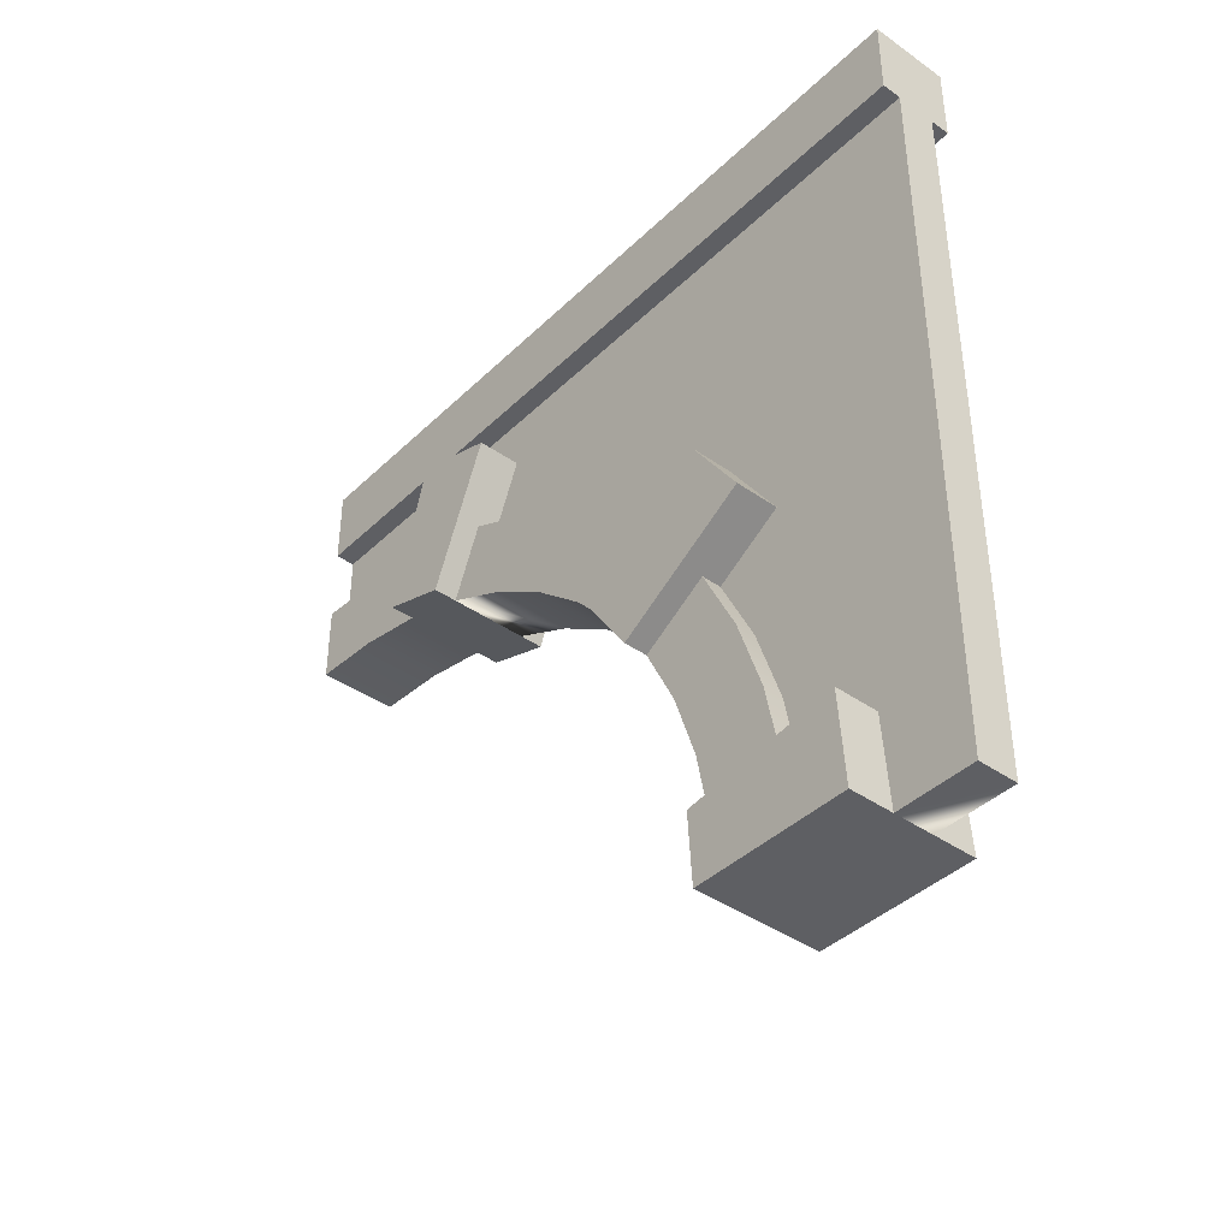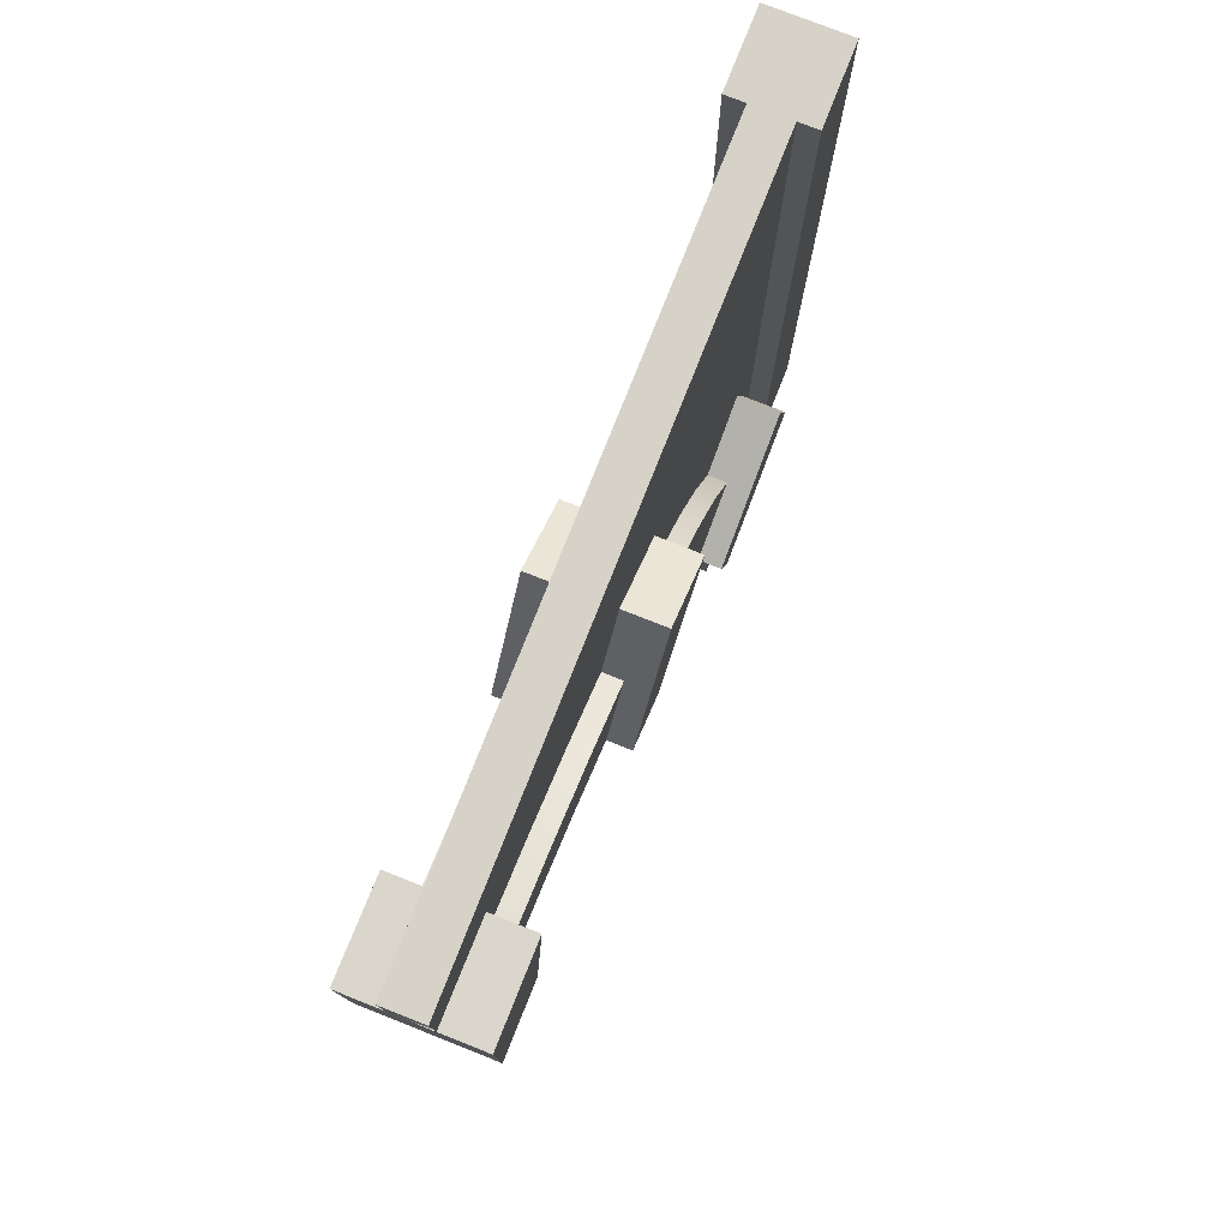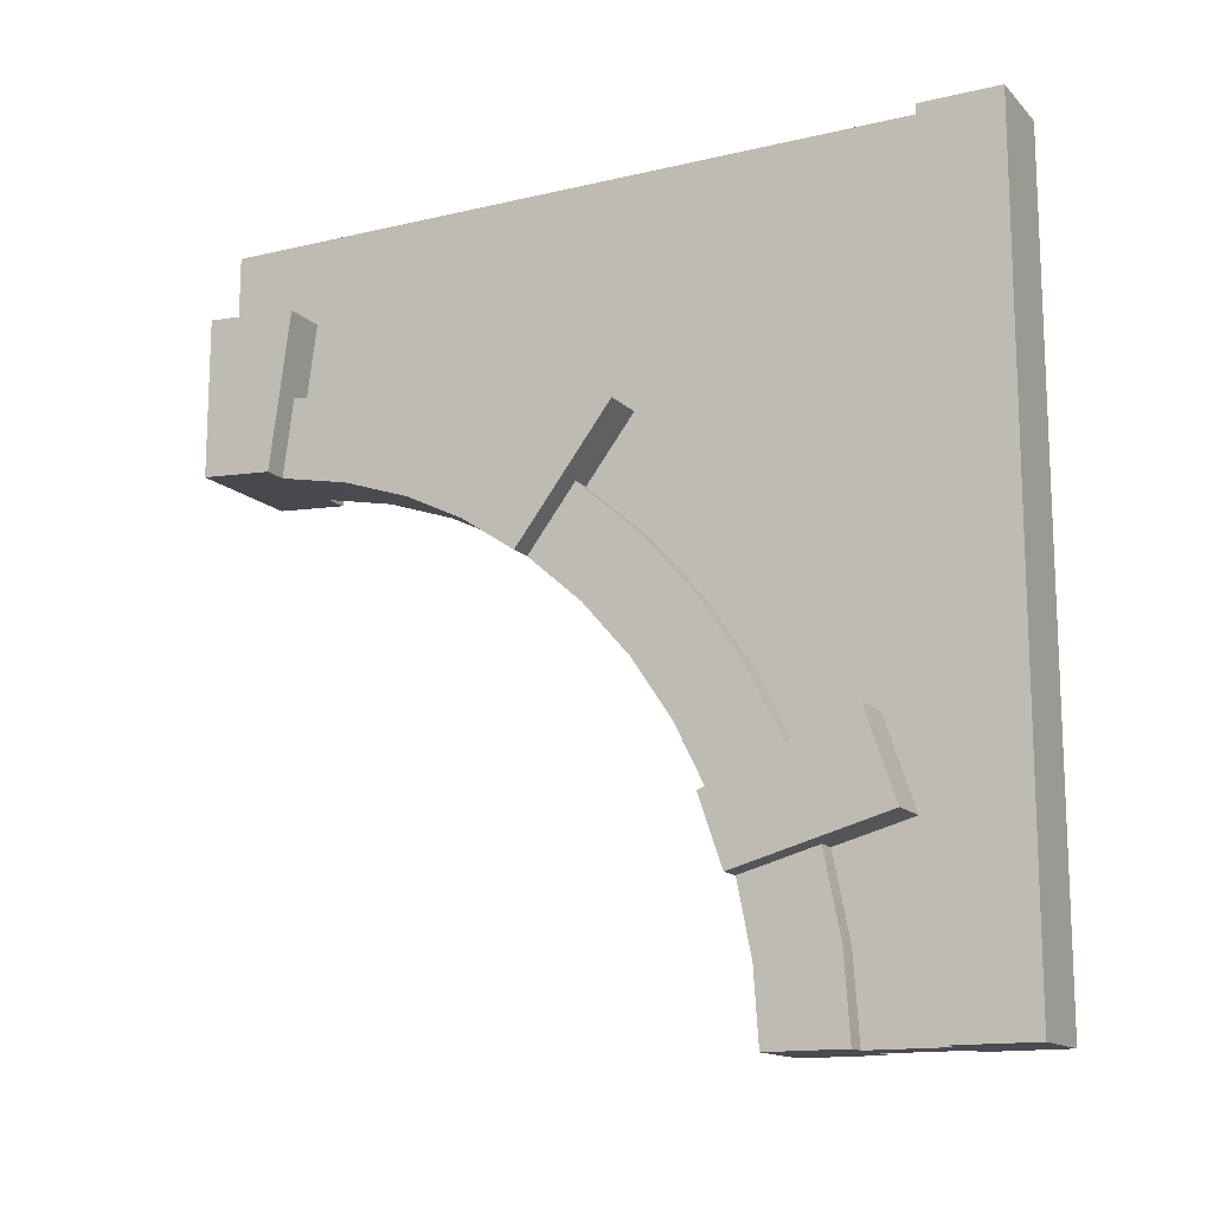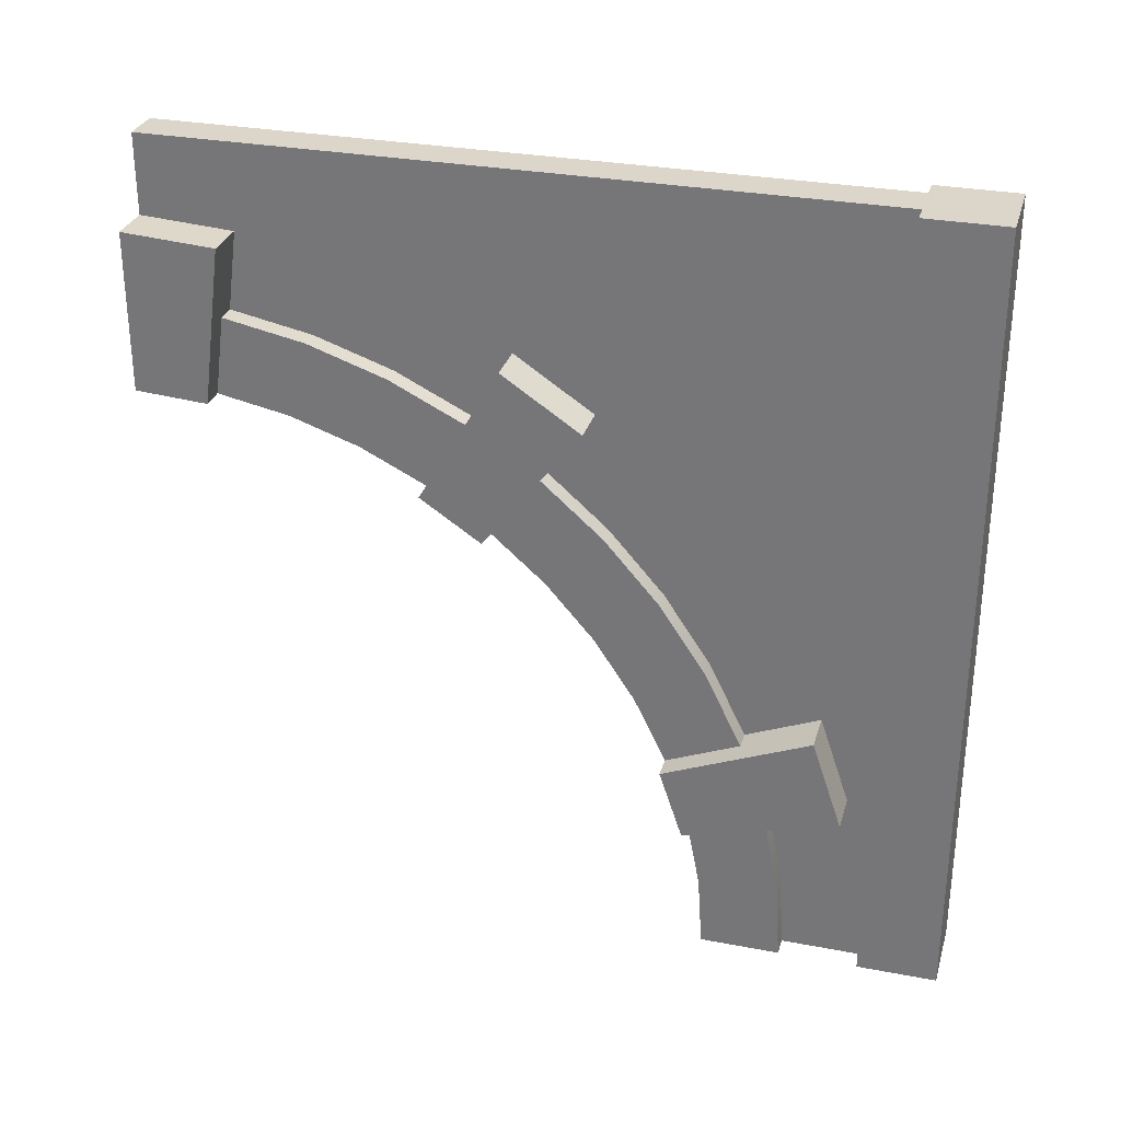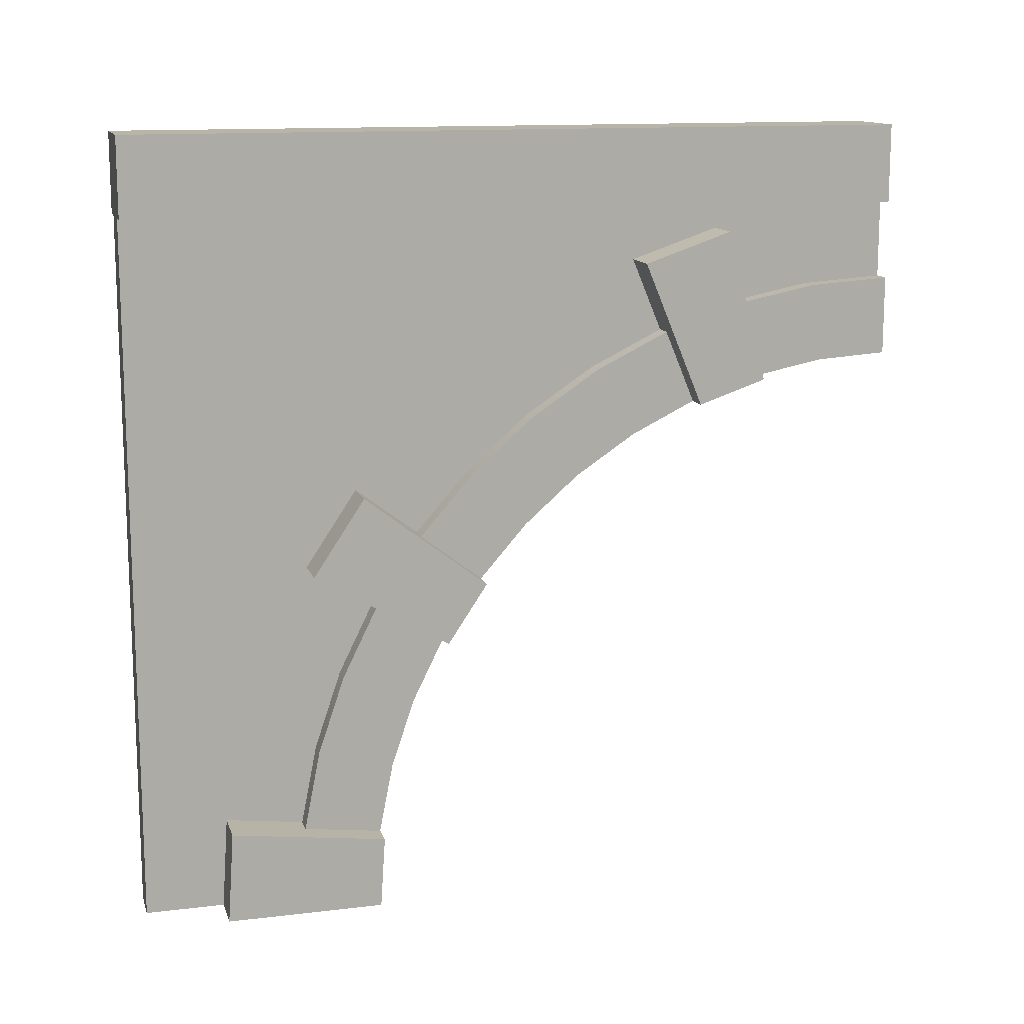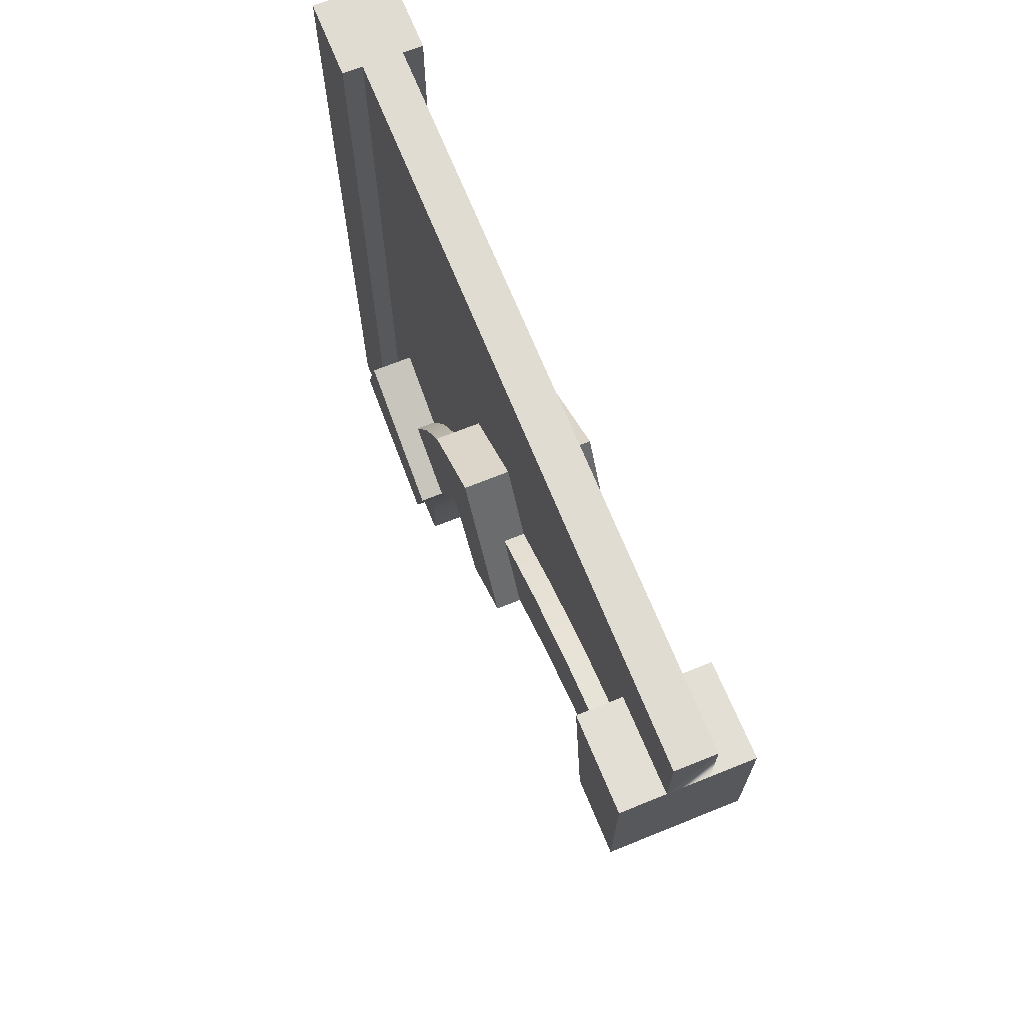
<metadata>
{"format":"obj","ext":"obj","renderer":"f3d","projection":"perspective","resolution":1024,"background":"white","views":[{"elev":-40.6,"azim":139.3,"up":"+Z"},{"elev":77.6,"azim":-158.4,"up":"+Y"},{"elev":-14.3,"azim":-62.6,"up":"+Y"},{"elev":30.0,"azim":-74.5,"up":"+Y"},{"elev":13.2,"azim":-105.3,"up":"+Z"},{"elev":69.1,"azim":158.0,"up":"+Y"}]}
</metadata>
<code>
o wallWoodArchTopDetail
v 0.37 0.2679 0.1467
v 0.4 0.3061 0.2391
v 0.4 0.2679 0.1467
v 0.37 0.3444 0.3315
v 0.425 0.3444 0.3315
v 0.425 0.3061 0.2391
v 0.425 0.1044 0.2932
v 0.4 0.2071 0.2727
v 0.4 0.1044 0.2932
v 0.425 0.2071 0.2727
v 0.37 0.9 -0.5
v 0.425 0.8923 -0.3825
v 0.425 0.9 -0.5
v 0.37 0.8923 -0.3825
v 0.5 0.5553 -0.07387
v 0.53 0.6062 -0.15
v 0.53 0.5553 -0.07387
v 0.5 0.6062 -0.15
v 0.4 0.5553 -0.07387
v 0.4 0.6062 -0.15
v 0.37 0.5553 -0.07387
v 0.37 0.6062 -0.15
v 0.4 0.495 -0.005025
v 0.4 0.6347 -0.01299
v 0.4 0.5657 0.06568
v 0.4 0.4261 0.05535
v 0.4 0.35 0.1062
v 0.4 0.487 0.1347
v 0.4 0.4 0.1928
v 0.4 0.7932 -0.3956
v 0.37 0.694 -0.4086
v 0.4 0.694 -0.4086
v 0.425 0.7932 -0.3956
v 0.5 0.6467 -0.2321
v 0.4 0.6467 -0.2321
v 0.4 0.6761 -0.3188
v 0.5 0.694 -0.4086
v 0.5 0.6761 -0.3188
v 0.4 0.1812 0.1761
v 0.5 0.09137 0.194
v 0.4 0.09137 0.194
v 0.5 0.1812 0.1761
v 0.53 0.7 -0.5
v 0.53 0.694 -0.4086
v 0.37 0.7 -0.5
v 0.425 0.4 0.1928
v 0.425 0.487 0.1347
v 0.425 0.5657 0.06568
v 0.5 0.35 0.1062
v 0.5 0.4261 0.05535
v 0.425 0.6347 -0.01299
v 0.37 0.7794 -0.05
v 0.425 0.714 0.04788
v 0.425 0.7794 -0.05
v 0.37 0.714 0.04788
v 0.425 0.2329 0.3693
v 0.37 0.2329 0.3693
v 0.5 0.2679 0.1467
v 0.425 -0 0.3
v 0.4 -0 0.3
v 0.4 0.7727 -0.2929
v 0.4 0.7391 -0.1939
v 0.4 0.6928 -0.1
v 0.425 0.6928 -0.1
v 0.425 0.7391 -0.1939
v 0.425 0.7727 -0.2929
v 0.4 -0 0.2
v 0.5 -0 0.2
v 0.37 0.1812 0.1761
v 0.53 0.2679 0.1467
v 0.53 0.1812 0.1761
v 0.5 0.495 -0.005025
v 0.53 0.714 0.04788
v 0.5 0.6347 -0.01299
v 0.475 0.6347 -0.01299
v 0.475 0.714 0.04788
v 0.5 0.7932 -0.3956
v 0.53 0.8923 -0.3825
v 0.475 0.7932 -0.3956
v 0.475 0.8923 -0.3825
v 0.475 0.7727 -0.2929
v 0.5 0.7391 -0.1939
v 0.5 0.7727 -0.2929
v 0.475 0.7391 -0.1939
v 0.5 0.5657 0.06568
v 0.475 0.487 0.1347
v 0.5 0.487 0.1347
v 0.475 0.5657 0.06568
v 0.5 0.6928 -0.1
v 0.475 0.7794 -0.05
v 0.53 0.7794 -0.05
v 0.5 0.2071 0.2727
v 0.475 0.1044 0.2932
v 0.5 0.1044 0.2932
v 0.475 0.2071 0.2727
v 0.475 0.4 0.1928
v 0.5 0.4 0.1928
v 0.475 0.9 -0.5
v 0.53 0.9 -0.5
v 0.5 0.3061 0.2391
v 0.475 0.2329 0.3693
v 0.53 0.2329 0.3693
v 0.475 0.3061 0.2391
v 0.475 0.3444 0.3315
v 0.53 0.3444 0.3315
v 0.475 -0 0.3
v 0.5 -0 0.3
v 0.475 0.6928 -0.1
v 0.4 1 0.4
v 0.425 -0 0.4
v 0.4 -0 0.4
v 0.425 1 0.4
v 0.5 1 0.5
v 0.4 -0 0.5
v 0.5 -0 0.5
v 0.4 1 0.5
v 0.475 1 0.4
v 0.5 1 0.4
v 0.5 -0 0.4
v 0.475 -0 0.4
v 0.425 1 -0.5
v 0.475 1 -0.5
f 1 2 3
f 4 2 1
f 5 2 4
f 2 5 6
f 7 8 9
f 8 7 10
f 11 12 13
f 12 11 14
f 15 16 17
f 16 15 18
f 18 15 19
f 18 19 20
f 20 19 21
f 20 21 22
f 23 24 19
f 24 23 25
f 25 23 26
f 25 26 27
f 25 27 28
f 28 27 3
f 28 3 29
f 29 3 2
f 30 31 32
f 31 30 14
f 14 30 33
f 14 33 12
f 20 34 18
f 34 20 35
f 36 37 38
f 37 36 32
f 39 40 41
f 40 39 42
f 37 43 44
f 43 37 45
f 45 37 32
f 45 32 31
f 6 29 2
f 29 6 46
f 46 28 29
f 28 46 47
f 47 25 28
f 25 47 48
f 26 49 27
f 49 26 50
f 35 38 34
f 38 35 36
f 24 48 51
f 48 24 25
f 52 53 54
f 53 52 55
f 56 4 57
f 4 56 5
f 27 58 3
f 58 27 49
f 59 9 60
f 9 59 7
f 36 30 32
f 30 36 61
f 61 36 35
f 61 35 62
f 62 35 20
f 62 20 63
f 62 64 65
f 64 62 63
f 61 65 66
f 65 61 62
f 41 8 39
f 8 41 67
f 8 67 60
f 8 60 9
f 30 66 33
f 66 30 61
f 45 14 11
f 14 45 31
f 41 68 67
f 68 41 40
f 1 39 69
f 39 1 42
f 70 42 1
f 42 70 71
f 70 1 3
f 70 3 58
f 52 20 22
f 20 52 63
f 63 52 64
f 64 52 54
f 23 15 72
f 15 23 19
f 23 50 26
f 50 23 72
f 21 52 22
f 52 21 55
f 73 15 17
f 15 73 74
f 74 73 75
f 75 73 76
f 44 77 37
f 77 44 78
f 77 78 79
f 79 78 80
f 19 55 21
f 55 19 24
f 55 24 51
f 55 51 53
f 81 82 83
f 82 81 84
f 85 86 87
f 86 85 88
f 75 85 74
f 85 75 88
f 77 38 37
f 38 77 83
f 38 83 34
f 34 83 82
f 34 82 18
f 18 82 89
f 90 73 91
f 73 90 76
f 92 93 94
f 93 92 95
f 87 96 97
f 96 87 86
f 98 78 99
f 78 98 80
f 74 72 15
f 72 74 85
f 72 85 50
f 50 85 49
f 49 85 87
f 49 87 58
f 58 87 97
f 58 97 100
f 42 71 92
f 71 101 92
f 101 71 102
f 92 101 95
f 97 103 100
f 103 97 96
f 58 100 70
f 104 70 100
f 70 104 105
f 104 100 103
f 69 4 1
f 4 69 57
f 105 101 102
f 101 105 104
f 94 106 107
f 106 94 93
f 105 71 70
f 71 105 102
f 92 40 42
f 40 92 68
f 68 92 107
f 107 92 94
f 78 43 99
f 43 78 44
f 18 91 16
f 91 18 89
f 91 89 108
f 91 108 90
f 57 10 56
f 10 57 8
f 8 57 69
f 69 39 8
f 79 83 77
f 83 79 81
f 84 89 82
f 89 84 108
f 91 17 16
f 17 91 73
f 109 110 111
f 110 109 112
f 113 114 115
f 114 113 116
f 117 113 118
f 113 117 116
f 116 117 112
f 116 112 109
f 117 119 120
f 119 117 118
f 114 119 115
f 119 114 120
f 120 114 110
f 110 114 111
f 113 119 118
f 119 113 115
f 114 109 111
f 109 114 116
f 121 117 122
f 117 121 112
f 121 98 13
f 98 121 122
f 99 13 98
f 99 11 13
f 43 11 99
f 11 43 45
f 106 68 107
f 68 106 67
f 67 106 120
f 67 120 59
f 59 120 110
f 67 59 60
f 66 12 33
f 112 12 66
f 121 12 112
f 12 121 13
f 112 66 65
f 112 65 54
f 54 65 64
f 112 54 53
f 112 53 48
f 48 53 51
f 112 48 47
f 112 47 46
f 112 46 6
f 112 6 5
f 112 5 56
f 112 56 110
f 56 59 110
f 56 7 59
f 7 56 10
f 117 98 122
f 98 117 80
f 80 117 81
f 81 117 84
f 84 117 90
f 84 90 108
f 90 117 76
f 76 117 88
f 88 117 86
f 86 117 96
f 96 117 103
f 103 117 104
f 104 117 101
f 120 101 117
f 106 101 120
f 93 101 106
f 101 93 95
f 88 75 76
f 81 79 80

</code>
